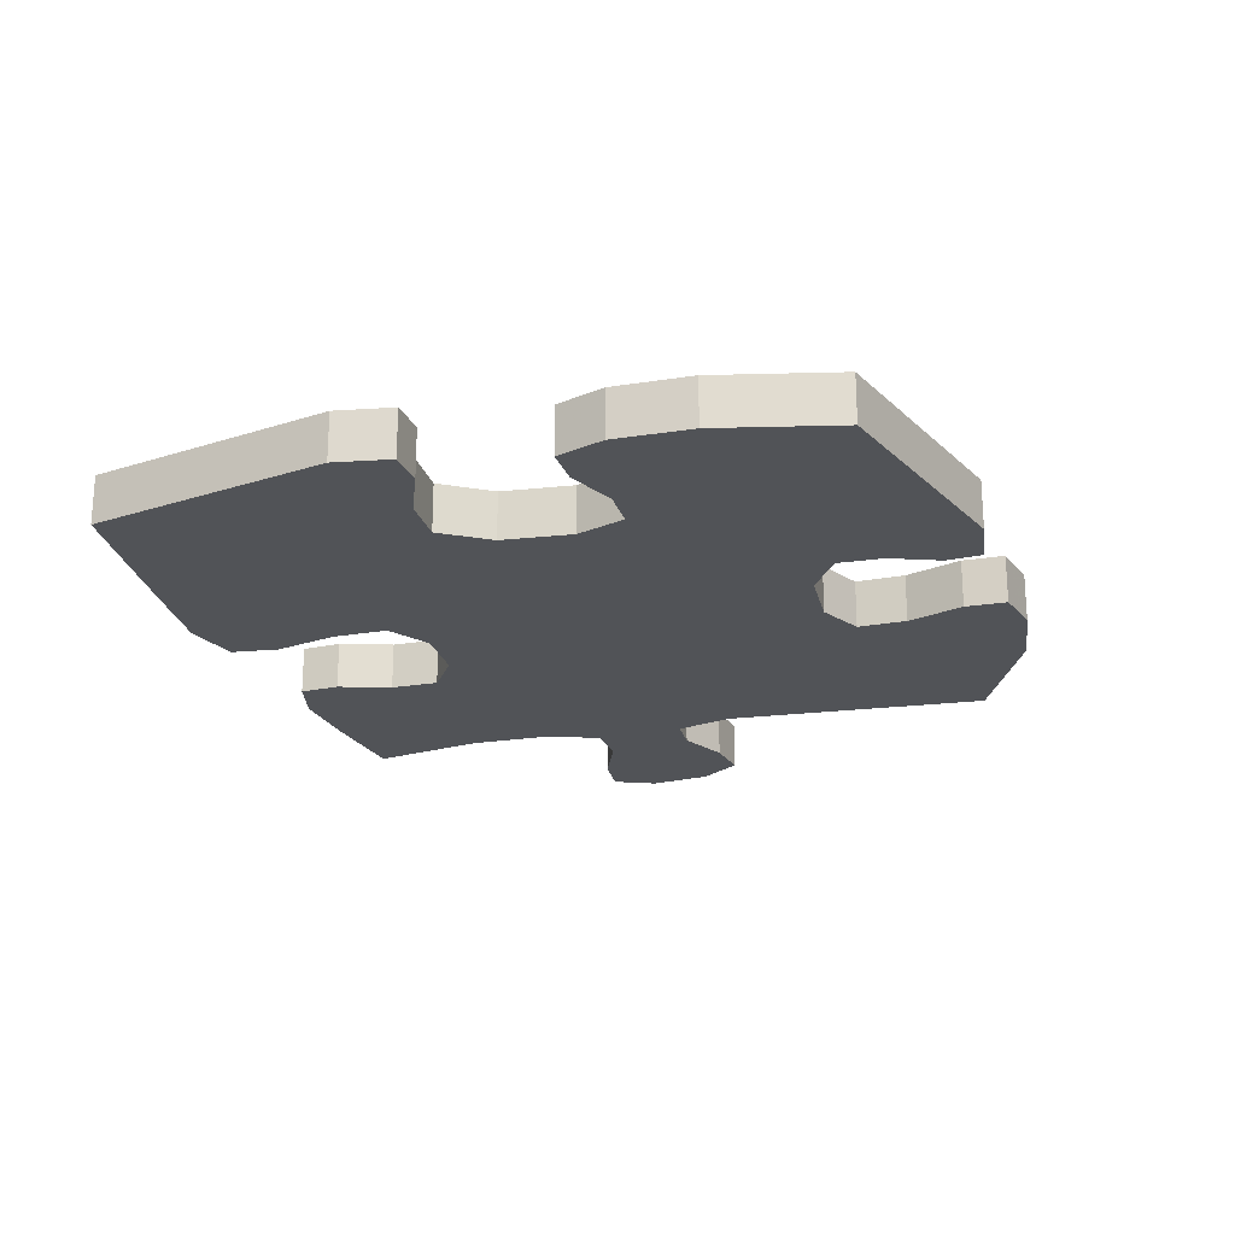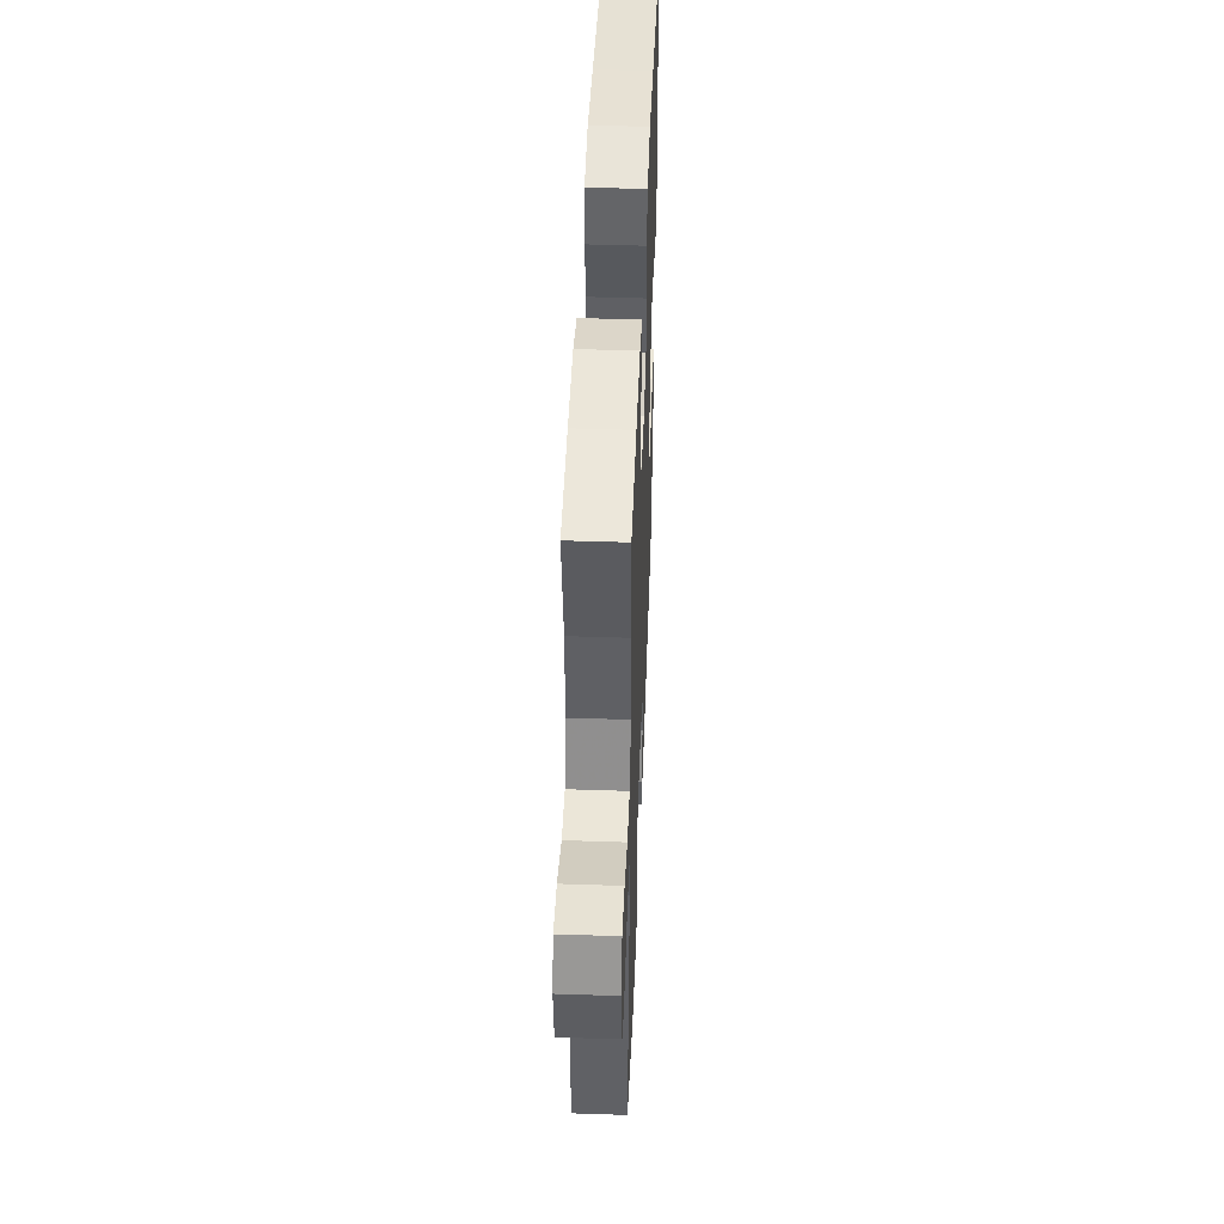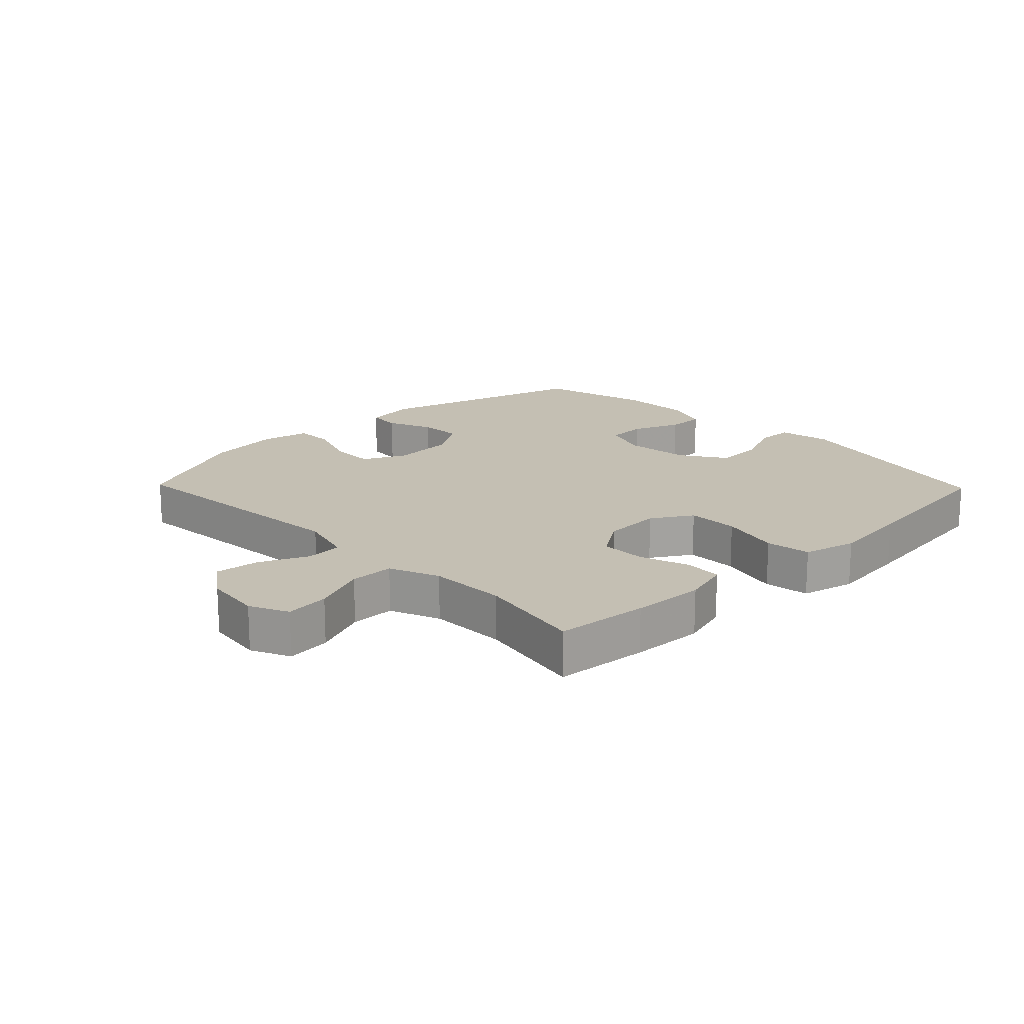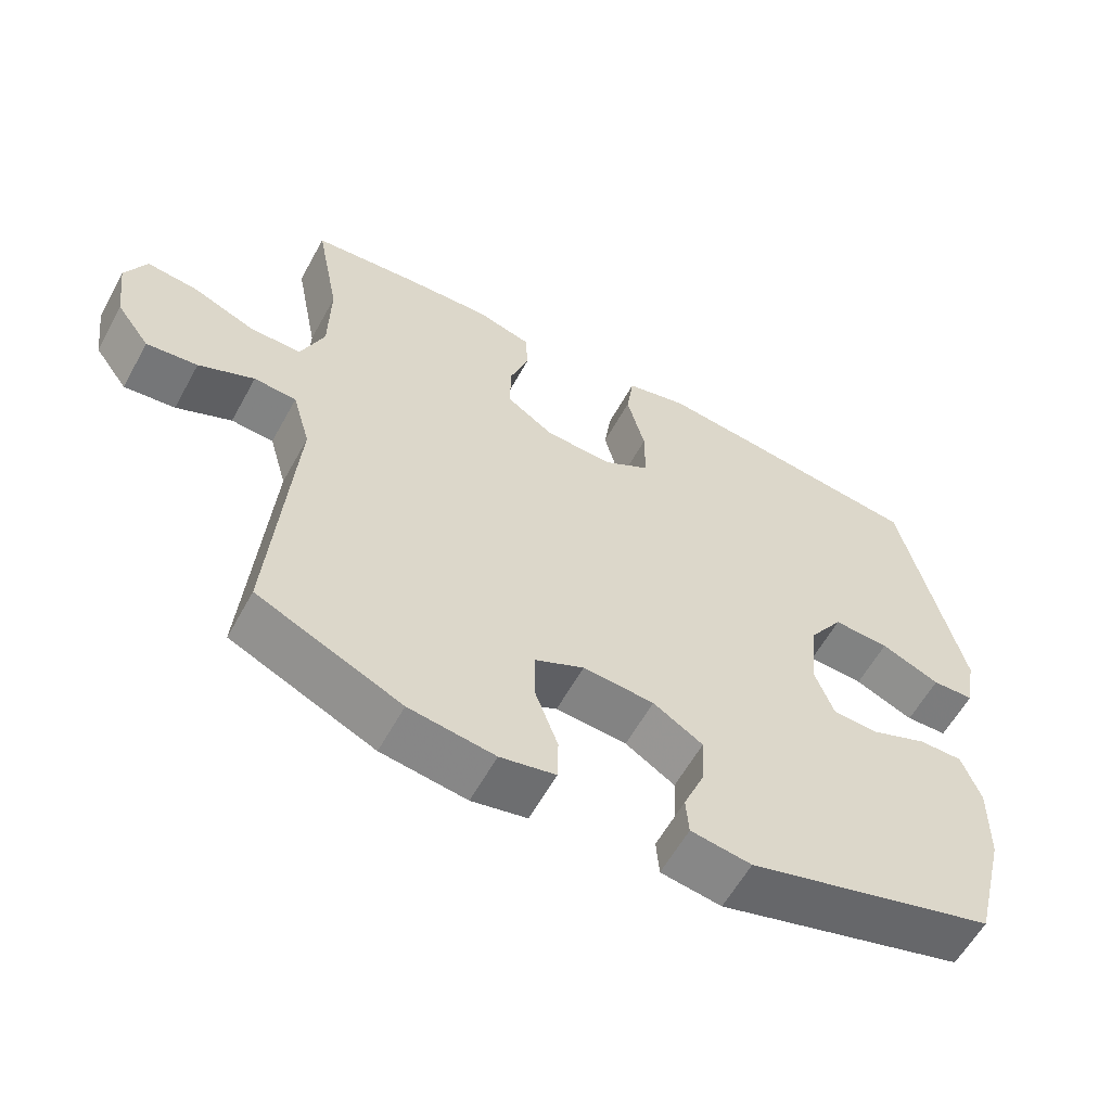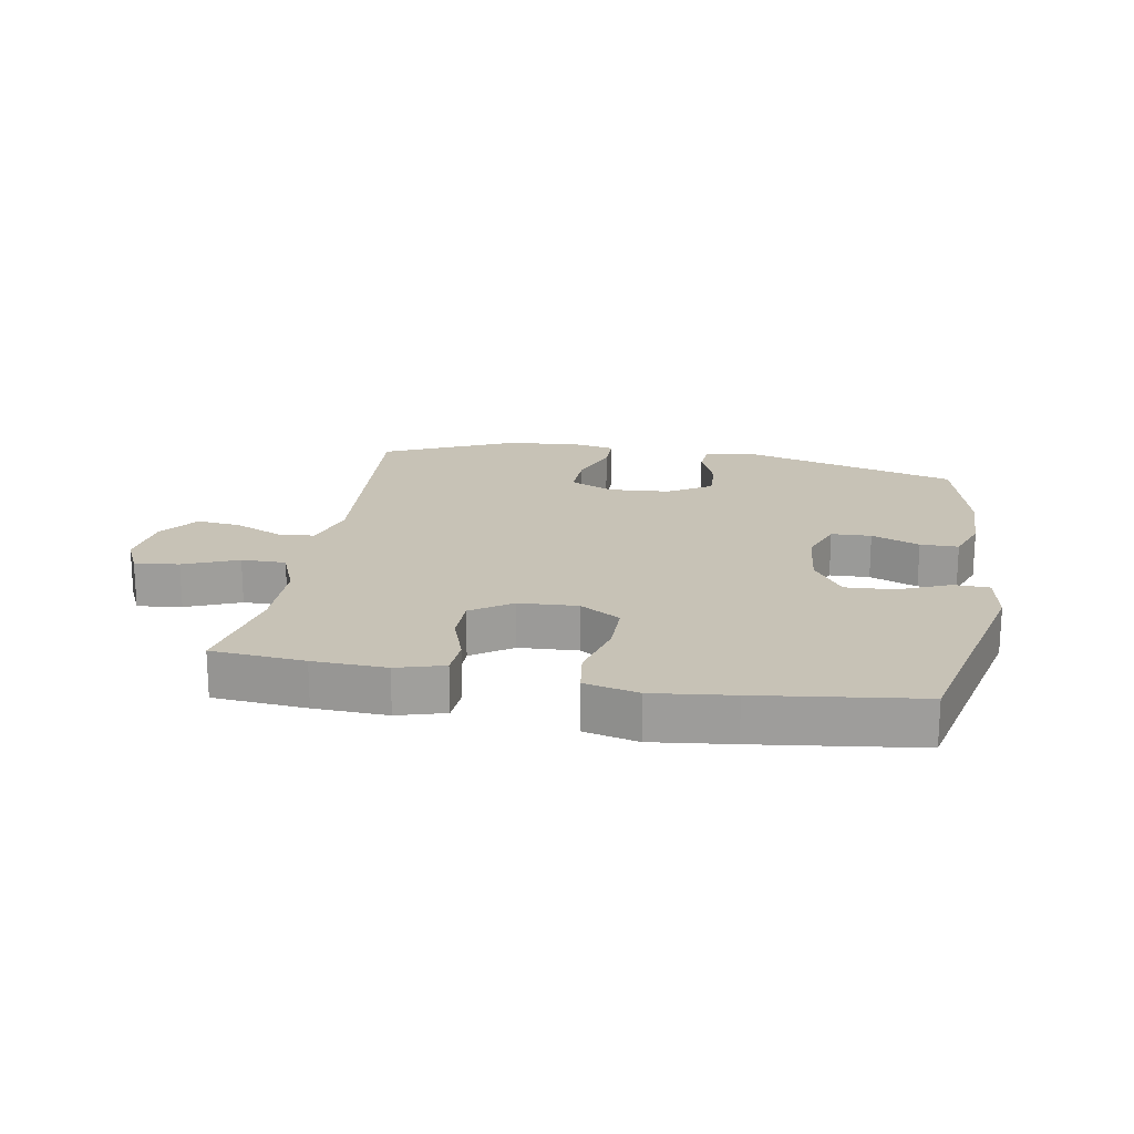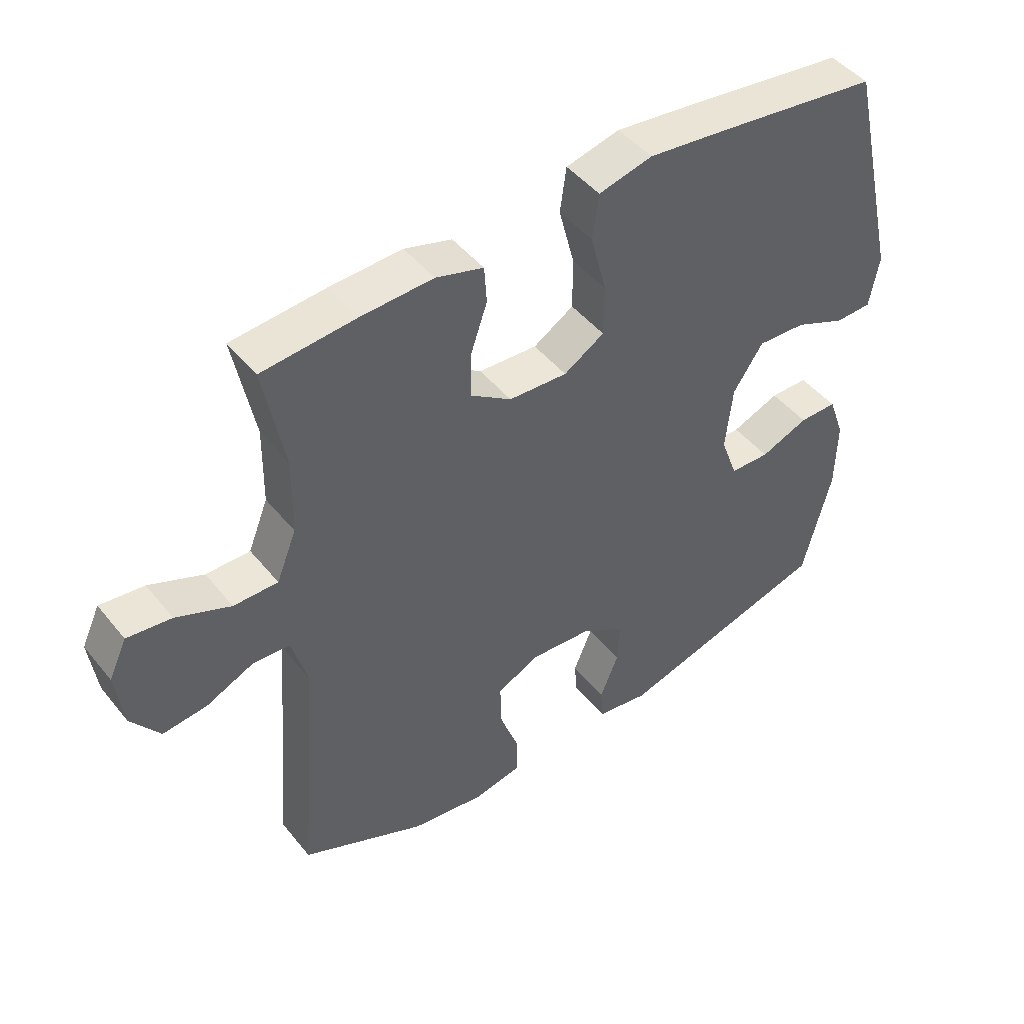
<metadata>
{"format":"obj","ext":"obj","renderer":"f3d","projection":"perspective","resolution":1024,"background":"white","views":[{"elev":-21.7,"azim":106.7,"up":"+Y"},{"elev":46.2,"azim":-87.8,"up":"+Z"},{"elev":17.7,"azim":-44.1,"up":"+Y"},{"elev":-59.5,"azim":-28.7,"up":"+Z"},{"elev":19.2,"azim":9.9,"up":"+Y"},{"elev":46.4,"azim":-36.6,"up":"+Z"}]}
</metadata>
<code>
v 0.5 0.07 0.5
v 0.584 0.07 0.136
v 0.569 0.07 0.052
v 0.511 0.07 0.05
v 0.429 0.07 0.085
v 0.351 0.07 0.089
v 0.303 0.07 0.017
v 0.292 0.07 -0.088
v 0.319 0.07 -0.162
v 0.383 0.07 -0.164
v 0.46 0.07 -0.133
v 0.521 0.07 -0.133
v 0.547 0.07 -0.205
v 0.545 0.07 -0.32
v 0.5 0.07 -0.5
v 0.156 0.07 -0.597
v 0.072 0.07 -0.584
v 0.068 0.07 -0.531
v 0.098 0.07 -0.458
v 0.101 0.07 -0.389
v 0.032 0.07 -0.346
v -0.067 0.07 -0.339
v -0.136 0.07 -0.372
v -0.134 0.07 -0.445
v -0.103 0.07 -0.53
v -0.104 0.07 -0.592
v -0.181 0.07 -0.608
v -0.3 0.07 -0.591
v -0.5 0.07 -0.5
v -0.469 0.07 -0.1
v -0.494 0.07 -0.012
v -0.553 0.07 -0.008
v -0.63 0.07 -0.043
v -0.701 0.07 -0.051
v -0.747 0.07 0.012
v -0.759 0.07 0.105
v -0.73 0.07 0.167
v -0.659 0.07 0.159
v -0.572 0.07 0.123
v -0.501 0.07 0.123
v -0.469 0.07 0.203
v -0.467 0.07 0.328
v -0.5 0.07 0.5
v -0.351 0.07 0.513
v -0.234 0.07 0.518
v -0.158 0.07 0.496
v -0.154 0.07 0.436
v -0.181 0.07 0.357
v -0.181 0.07 0.284
v -0.116 0.07 0.24
v -0.022 0.07 0.235
v 0.043 0.07 0.275
v 0.043 0.07 0.358
v 0.018 0.07 0.455
v 0.028 0.07 0.527
v 0.114 0.07 0.548
v 0.242 0.07 0.533
v 0.5 0 0.5
v 0.584 0 0.136
v 0.569 0 0.052
v 0.511 0 0.05
v 0.429 0 0.085
v 0.351 0 0.089
v 0.303 0 0.017
v 0.292 0 -0.088
v 0.319 0 -0.162
v 0.383 0 -0.164
v 0.46 0 -0.133
v 0.521 0 -0.133
v 0.547 0 -0.205
v 0.545 0 -0.32
v 0.5 0 -0.5
v 0.156 0 -0.597
v 0.072 0 -0.584
v 0.068 0 -0.531
v 0.098 0 -0.458
v 0.101 0 -0.389
v 0.032 0 -0.346
v -0.067 0 -0.339
v -0.136 0 -0.372
v -0.134 0 -0.445
v -0.103 0 -0.53
v -0.104 0 -0.592
v -0.181 0 -0.608
v -0.3 0 -0.591
v -0.5 0 -0.5
v -0.469 0 -0.1
v -0.494 0 -0.012
v -0.553 0 -0.008
v -0.63 0 -0.043
v -0.701 0 -0.051
v -0.747 0 0.012
v -0.759 0 0.105
v -0.73 0 0.167
v -0.659 0 0.159
v -0.572 0 0.123
v -0.501 0 0.123
v -0.469 0 0.203
v -0.467 0 0.328
v -0.5 0 0.5
v -0.351 0 0.513
v -0.234 0 0.518
v -0.158 0 0.496
v -0.154 0 0.436
v -0.181 0 0.357
v -0.181 0 0.284
v -0.116 0 0.24
v -0.022 0 0.235
v 0.043 0 0.275
v 0.043 0 0.358
v 0.018 0 0.455
v 0.028 0 0.527
v 0.114 0 0.548
v 0.242 0 0.533
f 53 54 55 56
f 52 53 56 57
f 45 46 47 48
f 45 48 49
f 42 43 44 45
f 41 42 45 49
f 40 41 49 50
f 36 37 38 39
f 36 39 40
f 35 36 40
f 32 33 34 35
f 31 32 35 40
f 30 31 40 50
f 24 25 26 27
f 23 24 27 28
f 16 17 18 19
f 16 19 20
f 15 16 20
f 14 15 20 21
f 10 11 12 13
f 9 10 13 14
f 2 3 4 5
f 2 5 6
f 52 57 1 2
f 51 52 2 6
f 50 51 6 7
f 30 50 7 8
f 23 28 29 30
f 22 23 30 8
f 9 14 21 22
f 8 9 22
f 113 112 111 110
f 114 113 110 109
f 105 104 103 102
f 106 105 102
f 102 101 100 99
f 106 102 99 98
f 107 106 98 97
f 96 95 94 93
f 97 96 93
f 97 93 92
f 92 91 90 89
f 97 92 89 88
f 107 97 88 87
f 84 83 82 81
f 85 84 81 80
f 76 75 74 73
f 77 76 73
f 77 73 72
f 78 77 72 71
f 70 69 68 67
f 71 70 67 66
f 62 61 60 59
f 63 62 59
f 59 58 114 109
f 63 59 109 108
f 64 63 108 107
f 65 64 107 87
f 87 86 85 80
f 65 87 80 79
f 79 78 71 66
f 79 66 65
f 1 58 59 2
f 2 59 60 3
f 3 60 61 4
f 4 61 62 5
f 5 62 63 6
f 6 63 64 7
f 7 64 65 8
f 8 65 66 9
f 9 66 67 10
f 10 67 68 11
f 11 68 69 12
f 12 69 70 13
f 13 70 71 14
f 14 71 72 15
f 15 72 73 16
f 16 73 74 17
f 17 74 75 18
f 18 75 76 19
f 19 76 77 20
f 20 77 78 21
f 21 78 79 22
f 22 79 80 23
f 23 80 81 24
f 24 81 82 25
f 25 82 83 26
f 26 83 84 27
f 27 84 85 28
f 28 85 86 29
f 29 86 87 30
f 30 87 88 31
f 31 88 89 32
f 32 89 90 33
f 33 90 91 34
f 34 91 92 35
f 35 92 93 36
f 36 93 94 37
f 37 94 95 38
f 38 95 96 39
f 39 96 97 40
f 40 97 98 41
f 41 98 99 42
f 42 99 100 43
f 43 100 101 44
f 44 101 102 45
f 45 102 103 46
f 46 103 104 47
f 47 104 105 48
f 48 105 106 49
f 49 106 107 50
f 50 107 108 51
f 51 108 109 52
f 52 109 110 53
f 53 110 111 54
f 54 111 112 55
f 55 112 113 56
f 56 113 114 57
f 57 114 58 1

</code>
